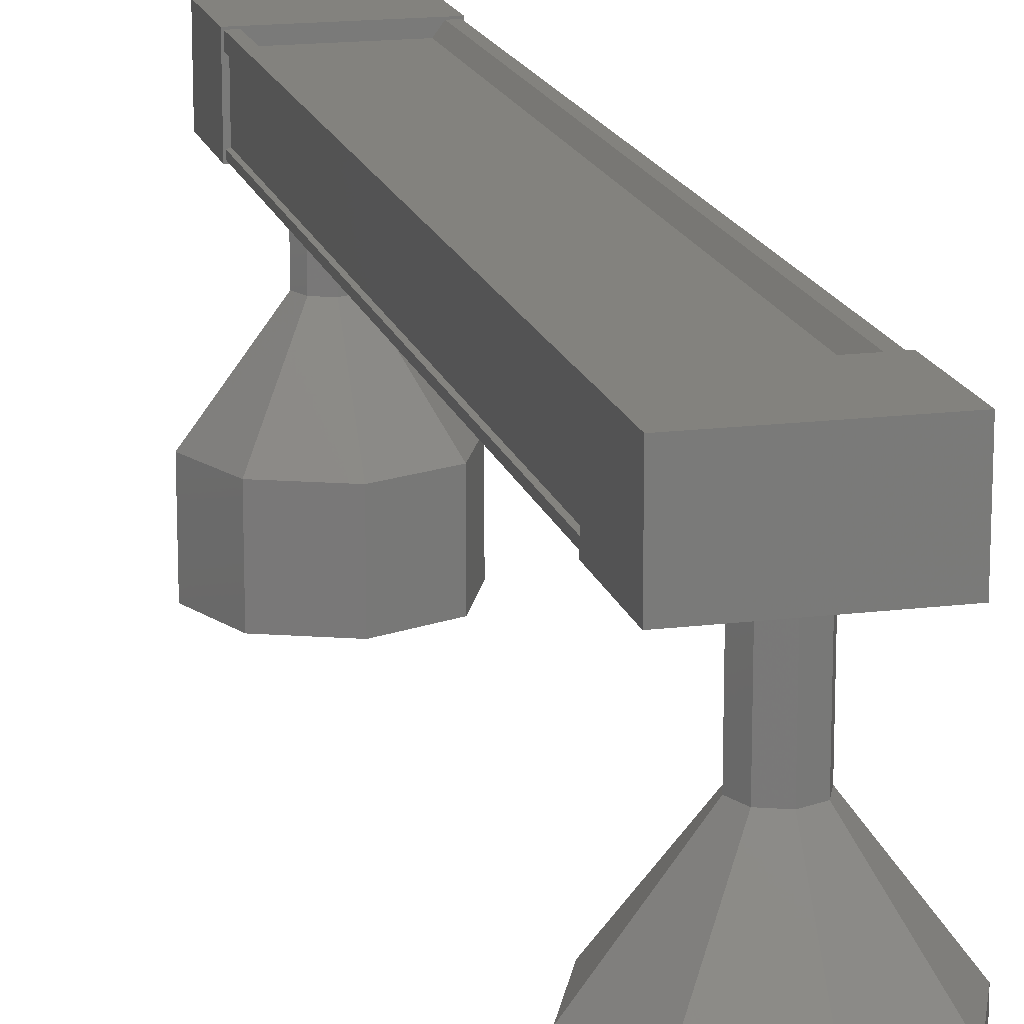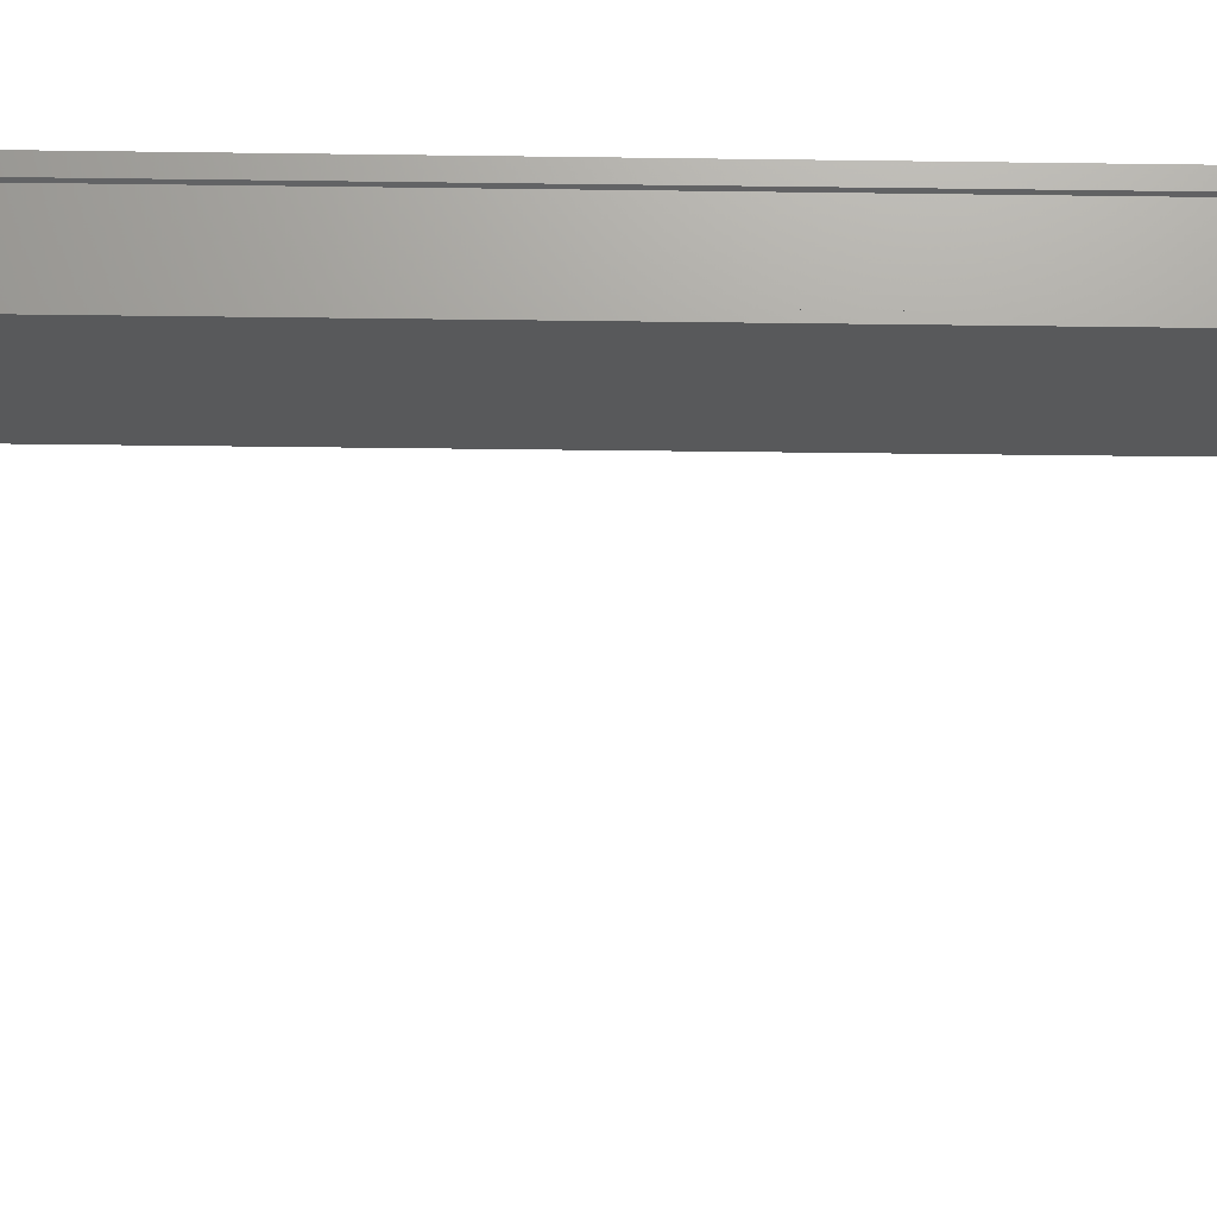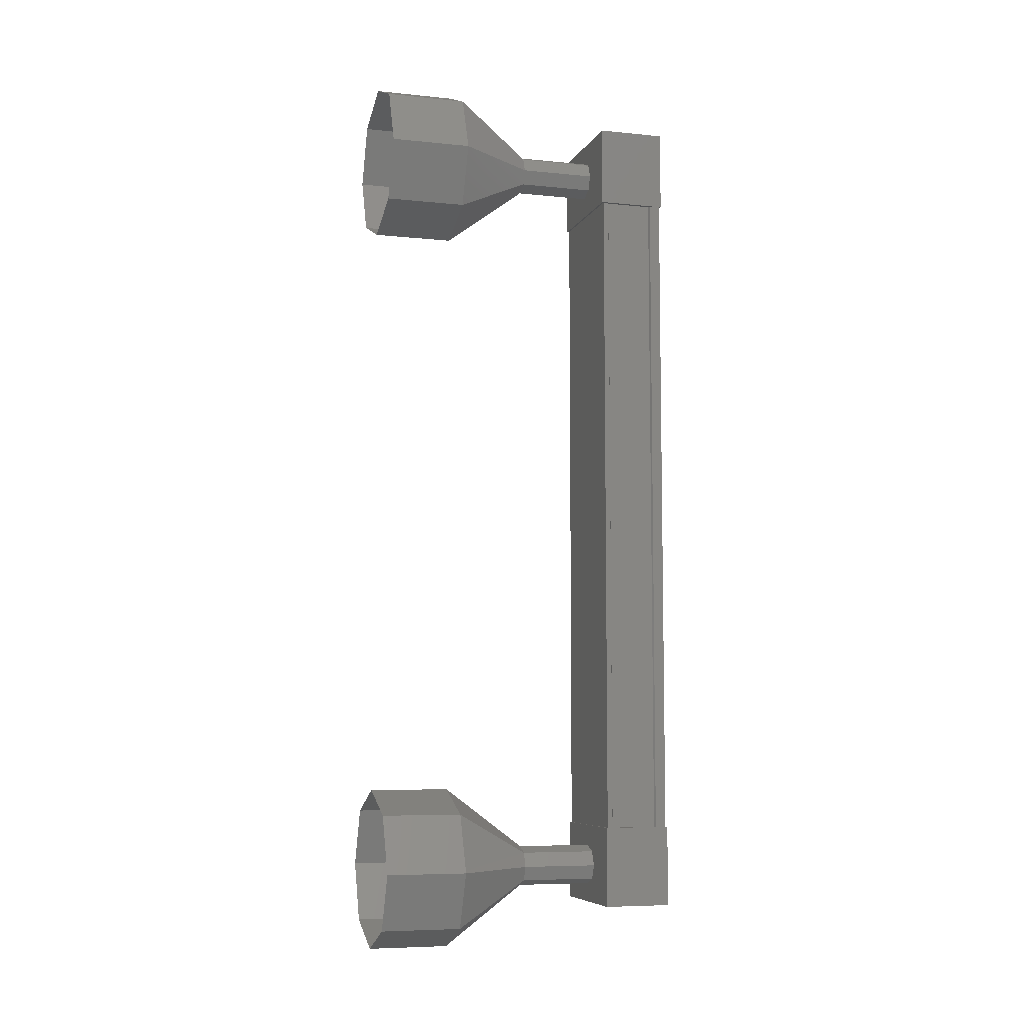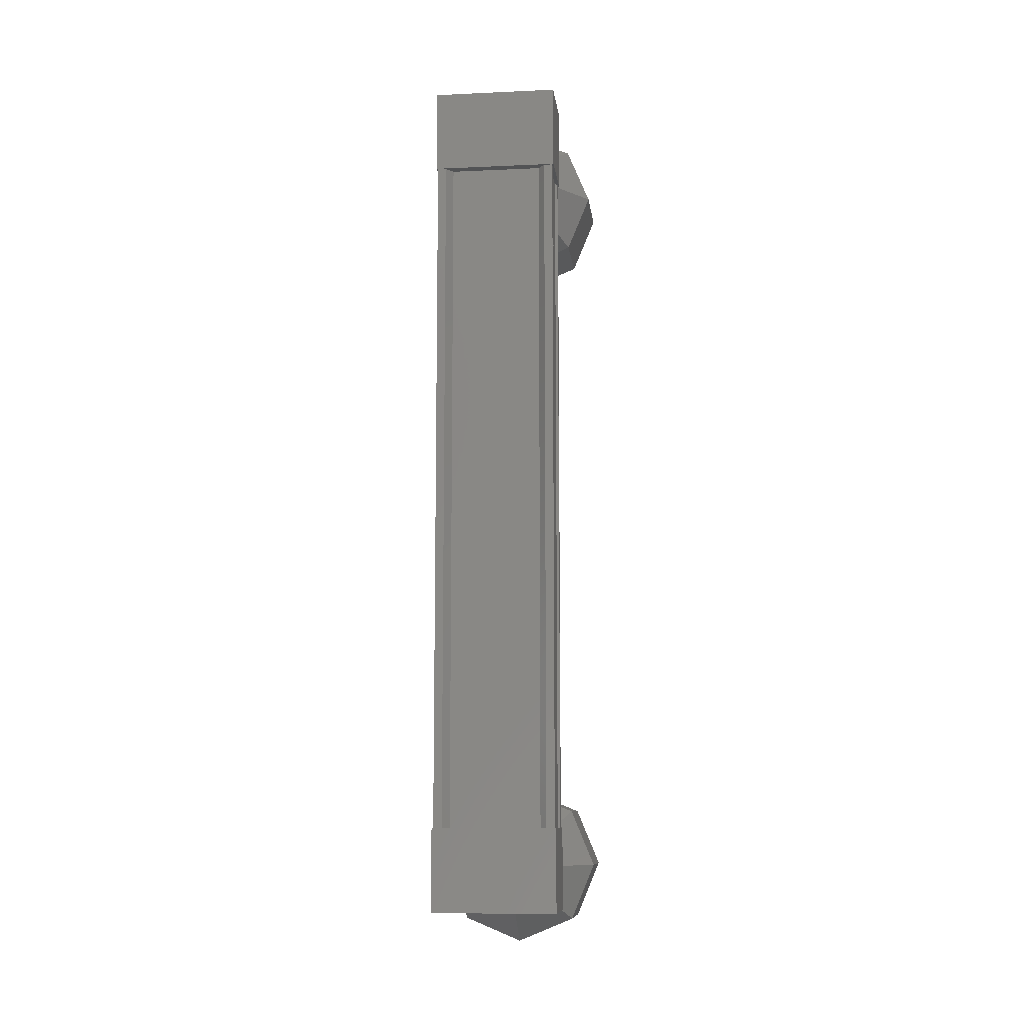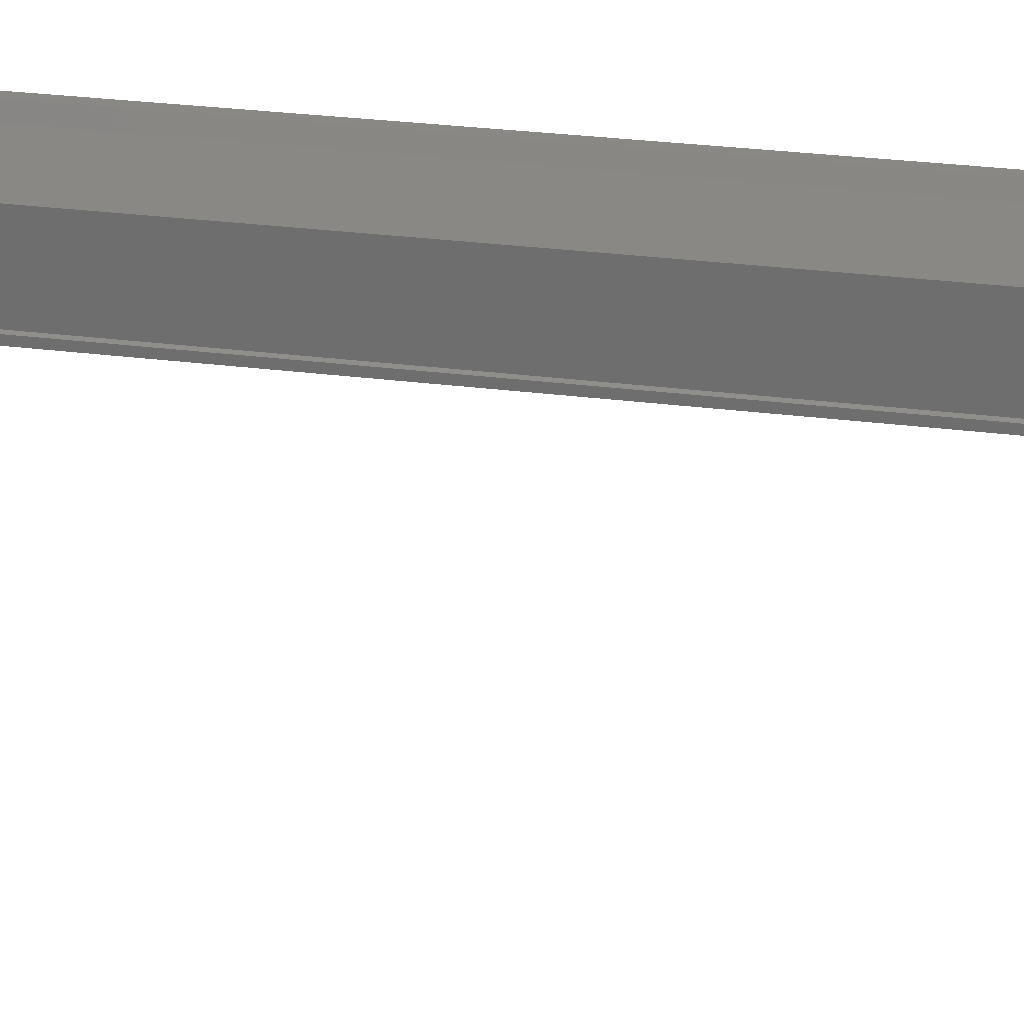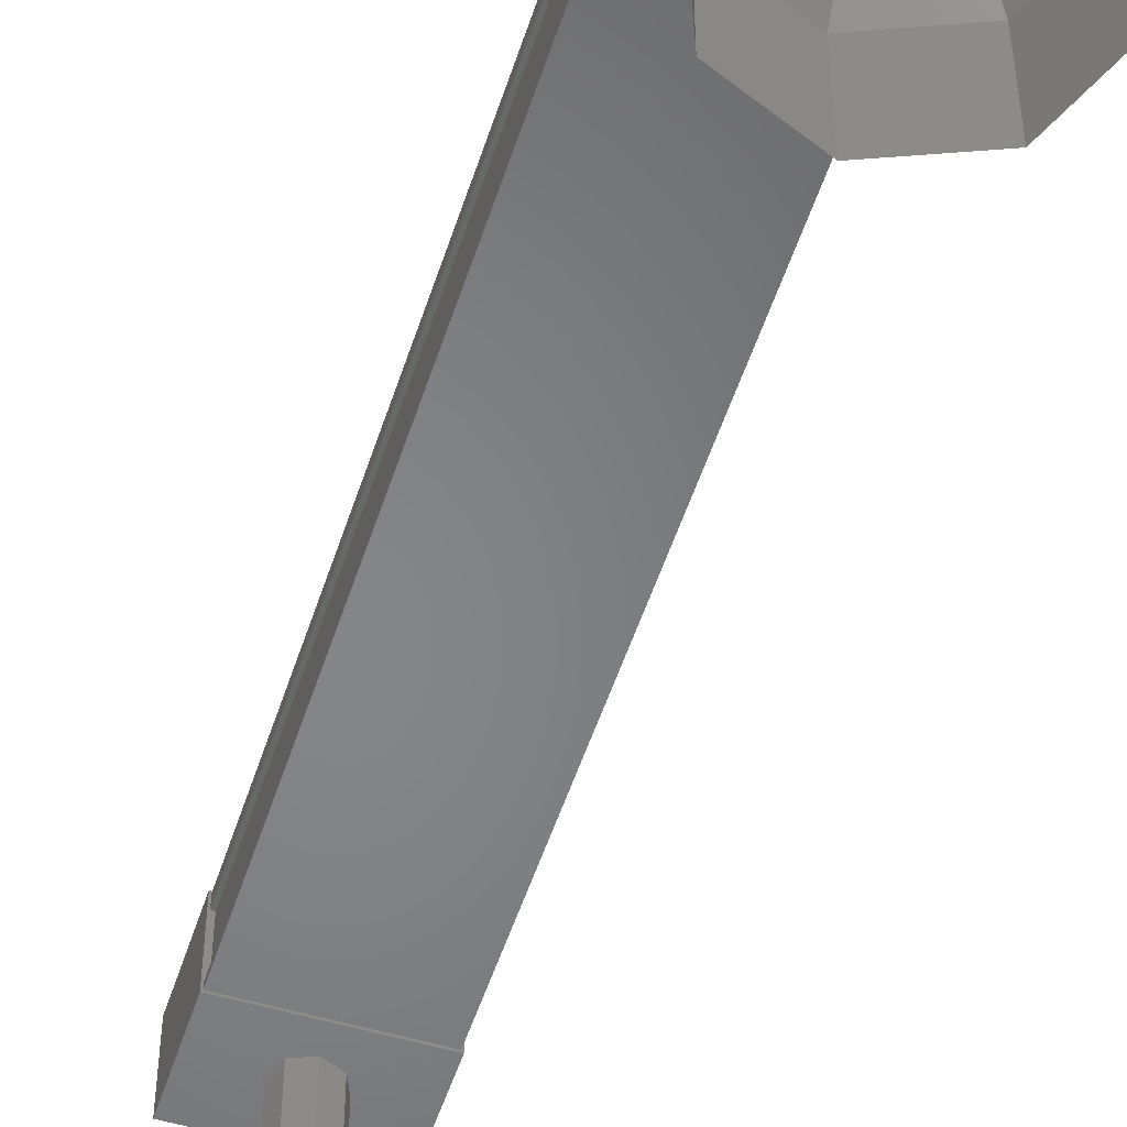
<metadata>
{"format":"stl","ext":"stl","renderer":"f3d","projection":"perspective","resolution":1024,"background":"white","views":[{"elev":16.7,"azim":165.8,"up":"+Y"},{"elev":-21.0,"azim":88.4,"up":"+Y"},{"elev":-7.0,"azim":73.5,"up":"+Z"},{"elev":-9.7,"azim":-173.3,"up":"+Z"},{"elev":27.2,"azim":101.5,"up":"+Y"},{"elev":-52.7,"azim":162.3,"up":"+Y"}]}
</metadata>
<code>
# stl→obj: 128 verts, 152 faces
v 65.55 -44.01 -14.38
v 65.63 -43.9 -14.38
v 65.63 -43.9 -23.62
v 65.74 -43.9 -23.62
v 64.45 -44.01 -23.62
v 64.37 -43.9 -23.62
v 64.37 -43.9 -14.38
v 64.26 -43.9 -23.62
v 64.26 -43.9 -14.38
v 64.26 -44.63 -23.62
v 64.26 -44.63 -14.38
v 64.3 -44.62 -23.62
v 64.3 -44.62 -14.38
v 64.3 -44.04 -14.38
v 65.55 -44.01 -23.62
v 64.45 -44.01 -14.38
v 64.26 -44.03 -14.38
v 64.26 -44.03 -23.62
v 64.3 -44.04 -23.62
v 65.75 -43.88 -24.16
v 64.25 -44.72 -24.16
v 64.25 -43.88 -24.16
v 64.25 -43.88 -23.16
v 65.75 -43.88 -23.16
v 64.25 -44.72 -23.16
v 65.75 -44.72 -23.16
v 65.75 -44.72 -24.16
v 64.25 -43.88 -14.84
v 65.75 -43.88 -14.84
v 64.25 -44.72 -14.84
v 65.75 -44.72 -14.84
v 65.75 -44.72 -13.84
v 65.75 -43.88 -13.84
v 64.25 -43.88 -13.84
v 64.25 -44.72 -13.84
v 65.74 -43.9 -14.38
v 65.74 -44.03 -14.38
v 65.74 -44.03 -23.62
v 65.7 -44.04 -14.38
v 65.7 -44.04 -23.62
v 65.7 -44.62 -14.38
v 65.7 -44.62 -23.62
v 65.74 -44.63 -14.38
v 65.74 -44.63 -23.62
v 65.74 -44.7 -14.38
v 65.74 -44.7 -23.62
v 64.26 -44.7 -14.38
v 64.26 -44.7 -23.62
v 65 -46.66 -13.32
v 65 -47.66 -13.32
v 65.71 -46.66 -13.62
v 65.71 -47.66 -13.62
v 66 -46.66 -14.32
v 66 -47.66 -14.32
v 65.71 -46.66 -15.03
v 65.71 -47.66 -15.03
v 65 -46.66 -15.32
v 65 -47.66 -15.32
v 64.29 -46.66 -15.03
v 64.29 -47.66 -15.03
v 64 -46.66 -14.32
v 64 -47.66 -14.32
v 64.29 -46.66 -13.62
v 64.29 -47.66 -13.62
v 64.82 -45.67 -23.85
v 65 -44.67 -23.93
v 65 -45.67 -23.93
v 65.18 -44.67 -23.85
v 65.18 -45.67 -23.85
v 65.25 -44.67 -23.68
v 65.25 -45.67 -23.68
v 65.18 -44.67 -23.5
v 65.18 -45.67 -23.5
v 65 -44.67 -23.43
v 65 -45.67 -23.43
v 64.82 -44.67 -23.5
v 64.82 -45.67 -23.5
v 64.75 -44.67 -23.67
v 64.75 -45.67 -23.67
v 64.82 -44.67 -23.85
v 64.29 -47.66 -24.38
v 65 -46.66 -24.68
v 65 -47.66 -24.68
v 65.71 -46.66 -24.38
v 65.71 -47.66 -24.38
v 66 -46.66 -23.68
v 66 -47.66 -23.68
v 65.71 -46.66 -22.97
v 65.71 -47.66 -22.97
v 65 -46.66 -22.68
v 65 -47.66 -22.68
v 64.29 -46.66 -22.97
v 64.29 -47.66 -22.97
v 64 -46.66 -23.67
v 64 -47.66 -23.67
v 64.29 -46.66 -24.38
v 65 -45.66 -23.93
v 65.18 -45.66 -23.85
v 65.25 -45.66 -23.68
v 65.18 -45.66 -23.5
v 65 -45.66 -23.43
v 64.82 -45.66 -23.5
v 64.75 -45.66 -23.67
v 64.82 -45.66 -23.85
v 65 -44.67 -14.07
v 65 -45.67 -14.07
v 65.18 -44.67 -14.15
v 65.18 -45.67 -14.15
v 65.25 -44.67 -14.32
v 65.25 -45.67 -14.32
v 65.18 -44.67 -14.5
v 65.18 -45.67 -14.5
v 65 -44.67 -14.57
v 65 -45.67 -14.57
v 64.82 -44.67 -14.5
v 64.82 -45.67 -14.5
v 64.75 -44.67 -14.32
v 64.75 -45.67 -14.32
v 64.82 -44.67 -14.15
v 64.82 -45.67 -14.15
v 64.82 -45.66 -14.15
v 65 -45.66 -14.07
v 65.18 -45.66 -14.15
v 65.25 -45.66 -14.32
v 65.18 -45.66 -14.5
v 65 -45.66 -14.57
v 64.82 -45.66 -14.5
v 64.75 -45.66 -14.32
f 1 2 3
f 3 2 4
f 5 6 7
f 7 6 8
f 8 9 7
f 10 11 12
f 12 11 13
f 13 14 12
f 3 15 1
f 1 15 5
f 5 16 1
f 7 16 5
f 9 8 17
f 17 8 18
f 18 14 17
f 19 14 18
f 12 14 19
f 20 21 22
f 22 21 23
f 23 24 22
f 25 24 23
f 26 24 25
f 25 21 26
f 26 21 27
f 27 21 20
f 20 24 27
f 22 24 20
f 28 29 30
f 30 29 31
f 31 32 30
f 29 32 31
f 33 32 29
f 29 34 33
f 33 34 32
f 32 34 35
f 35 30 32
f 34 30 35
f 28 30 34
f 34 29 28
f 2 36 4
f 4 36 37
f 37 38 4
f 39 38 37
f 40 38 39
f 39 41 40
f 40 41 42
f 42 41 43
f 43 44 42
f 45 44 43
f 46 44 45
f 45 47 46
f 46 47 48
f 48 47 10
f 25 23 21
f 24 26 27
f 47 11 10
f 49 50 51
f 51 50 52
f 52 53 51
f 54 53 52
f 55 53 54
f 54 56 55
f 55 56 57
f 57 56 58
f 58 59 57
f 60 59 58
f 61 59 60
f 60 62 61
f 61 62 63
f 63 62 64
f 64 49 63
f 50 49 64
f 65 66 67
f 67 66 68
f 68 69 67
f 70 69 68
f 71 69 70
f 70 72 71
f 71 72 73
f 73 72 74
f 74 75 73
f 76 75 74
f 77 75 76
f 76 78 77
f 77 78 79
f 79 78 80
f 80 65 79
f 66 65 80
f 81 82 83
f 83 82 84
f 84 85 83
f 86 85 84
f 87 85 86
f 86 88 87
f 87 88 89
f 89 88 90
f 90 91 89
f 92 91 90
f 93 91 92
f 92 94 93
f 93 94 95
f 95 94 96
f 96 81 95
f 82 81 96
f 96 97 82
f 82 97 98
f 98 84 82
f 99 84 98
f 86 84 99
f 99 100 86
f 86 100 88
f 88 100 101
f 101 90 88
f 102 90 101
f 92 90 102
f 102 103 92
f 92 103 94
f 94 103 104
f 104 96 94
f 97 96 104
f 105 106 107
f 107 106 108
f 108 109 107
f 110 109 108
f 111 109 110
f 110 112 111
f 111 112 113
f 113 112 114
f 114 115 113
f 116 115 114
f 117 115 116
f 116 118 117
f 117 118 119
f 119 118 120
f 120 105 119
f 106 105 120
f 121 63 122
f 122 63 49
f 49 123 122
f 51 123 49
f 124 123 51
f 51 53 124
f 124 53 125
f 125 53 55
f 55 126 125
f 57 126 55
f 127 126 57
f 57 59 127
f 127 59 128
f 128 59 61
f 61 121 128
f 63 121 61

</code>
